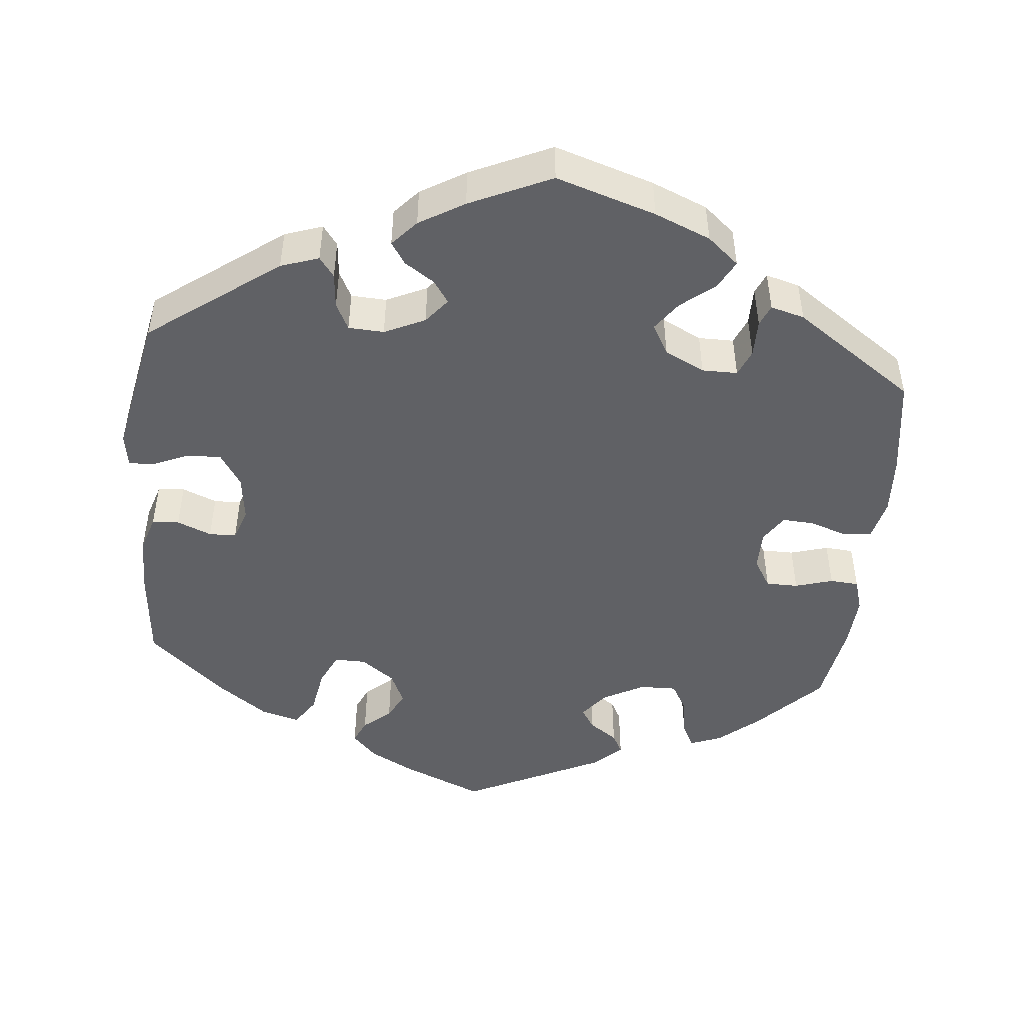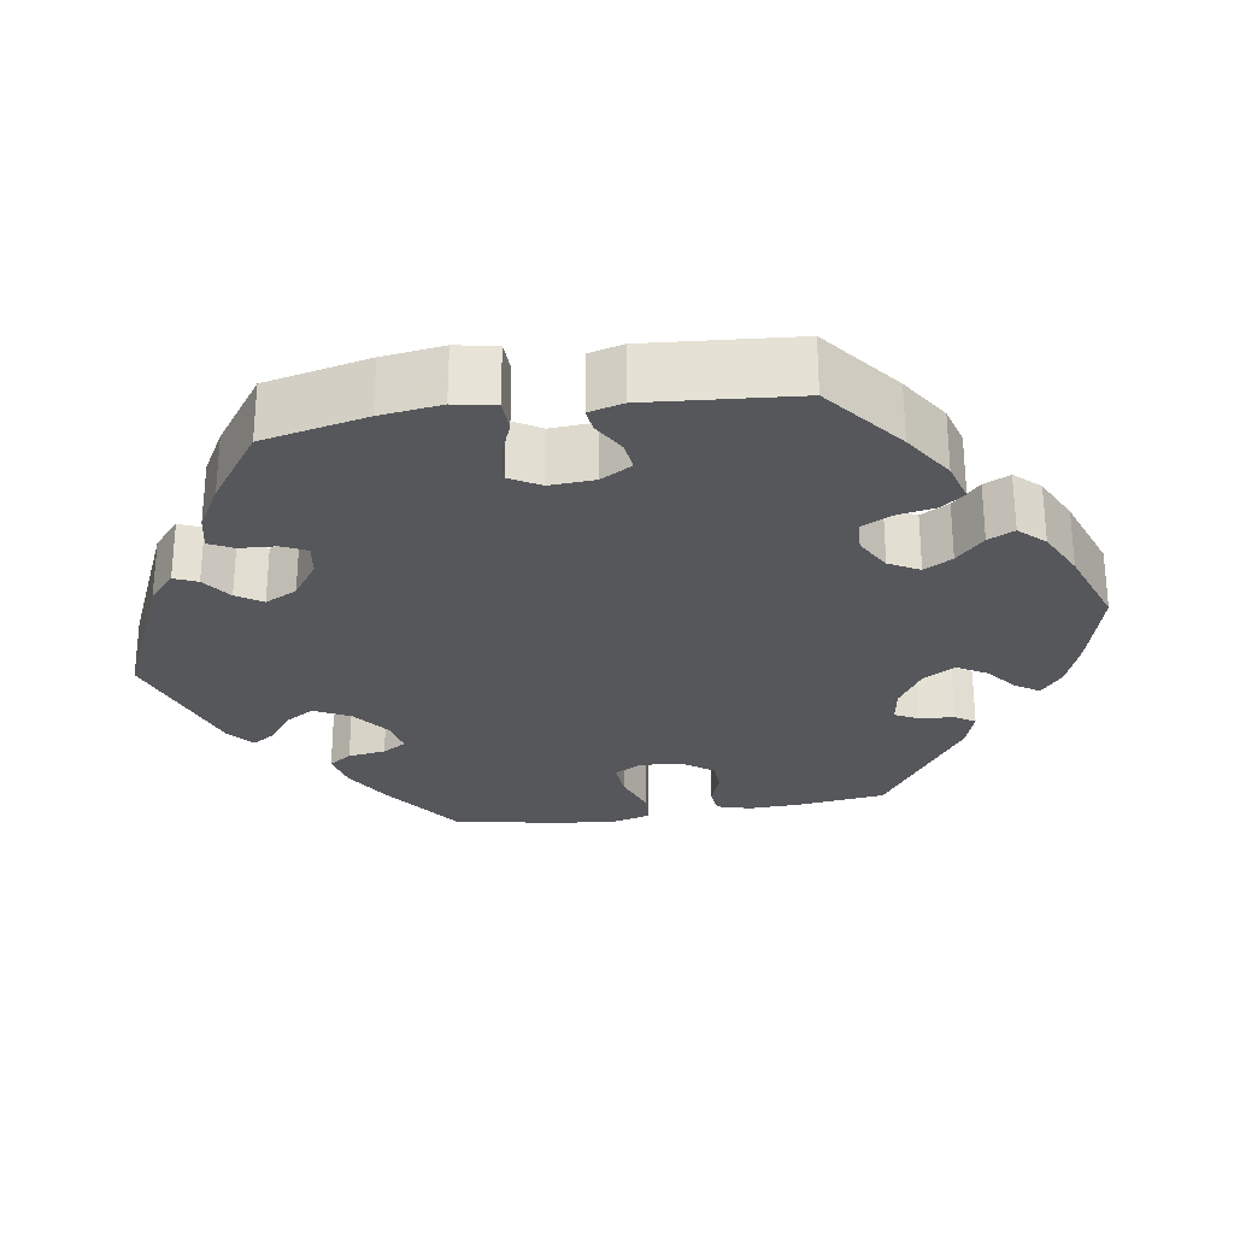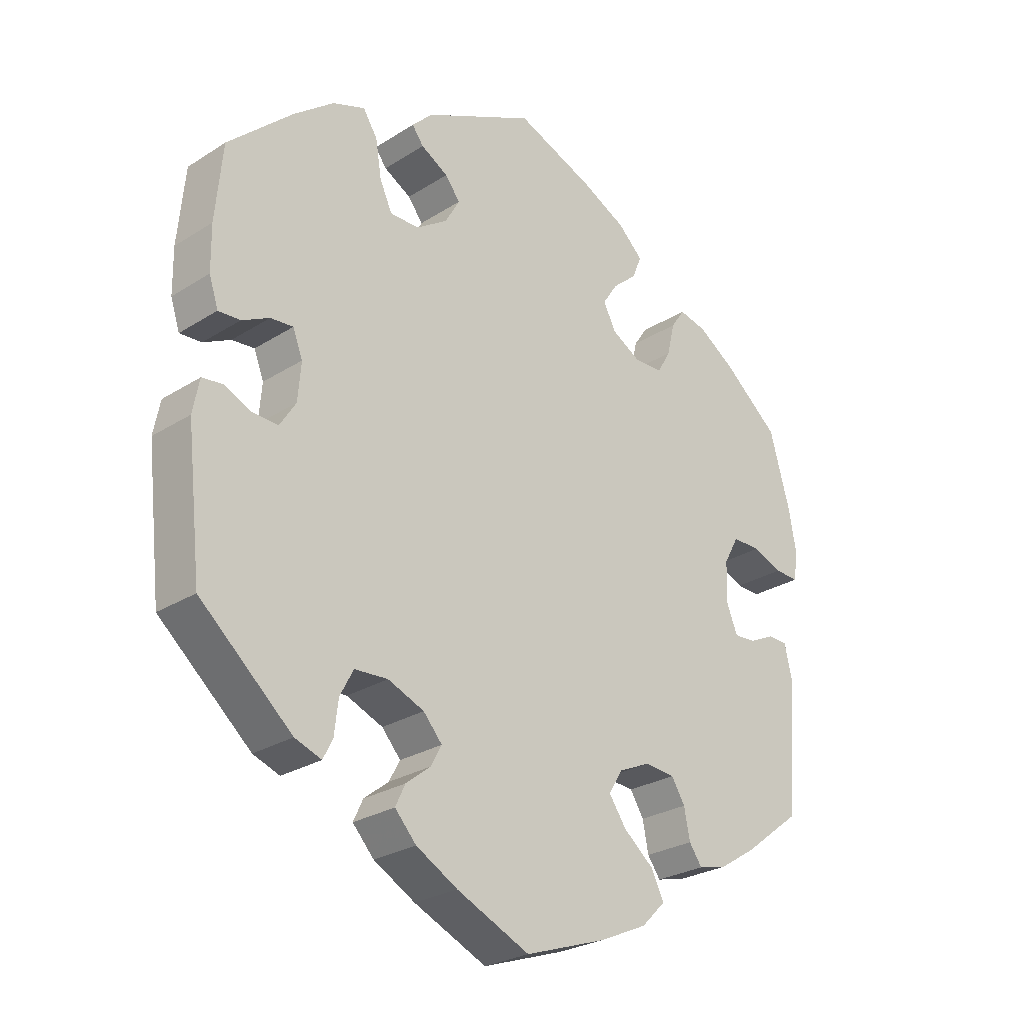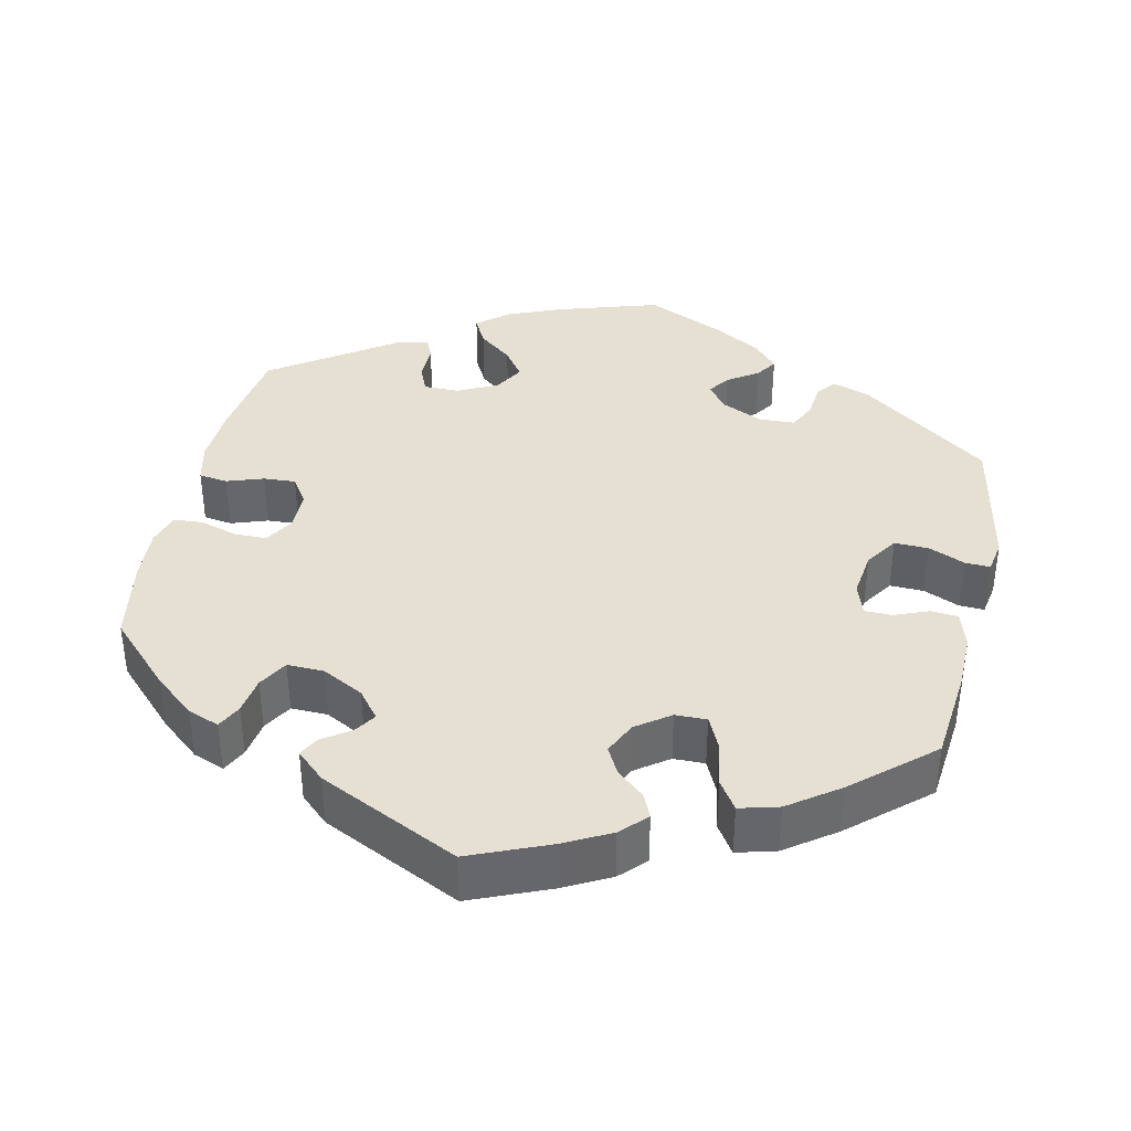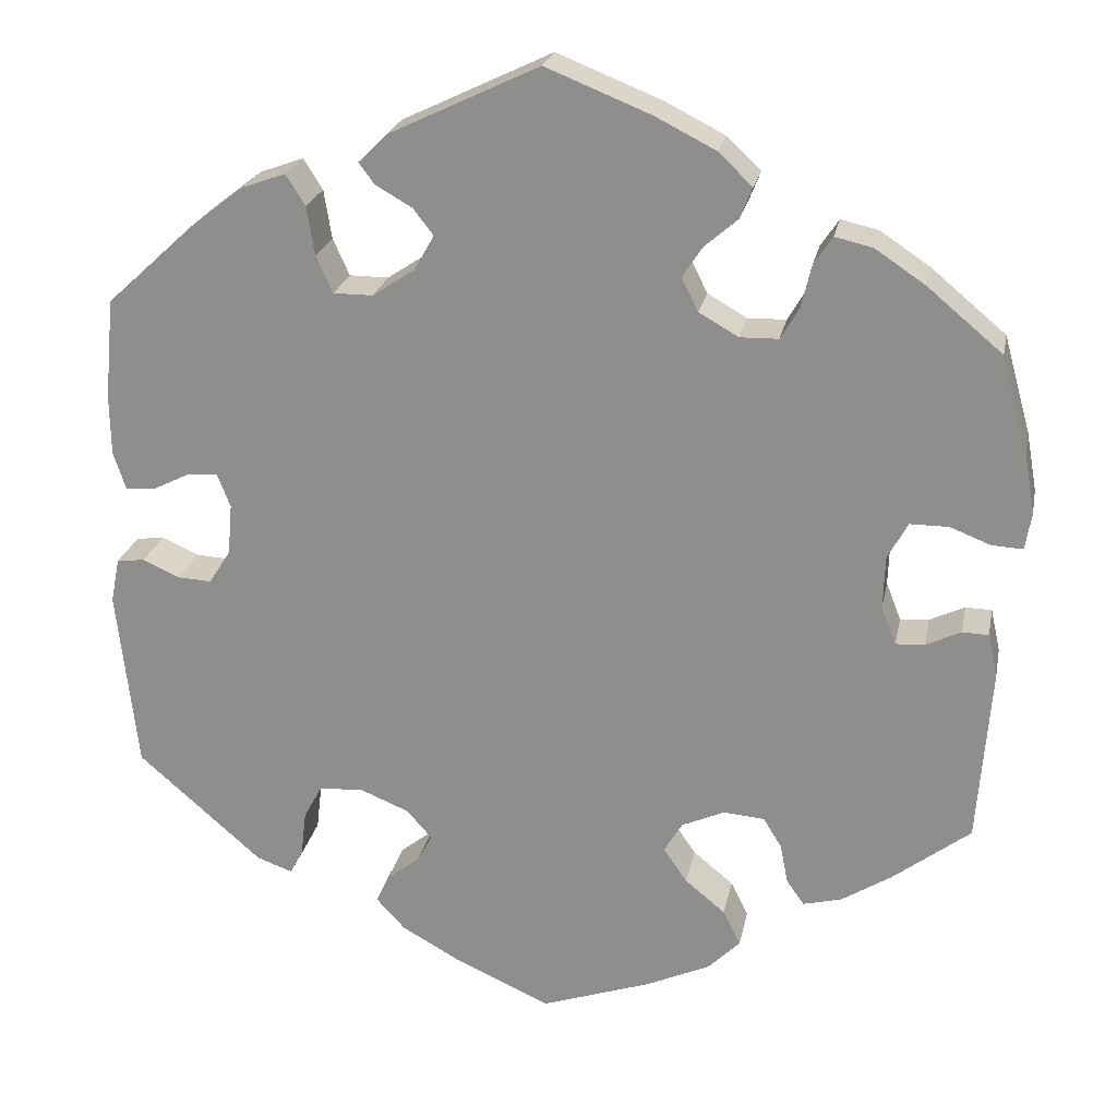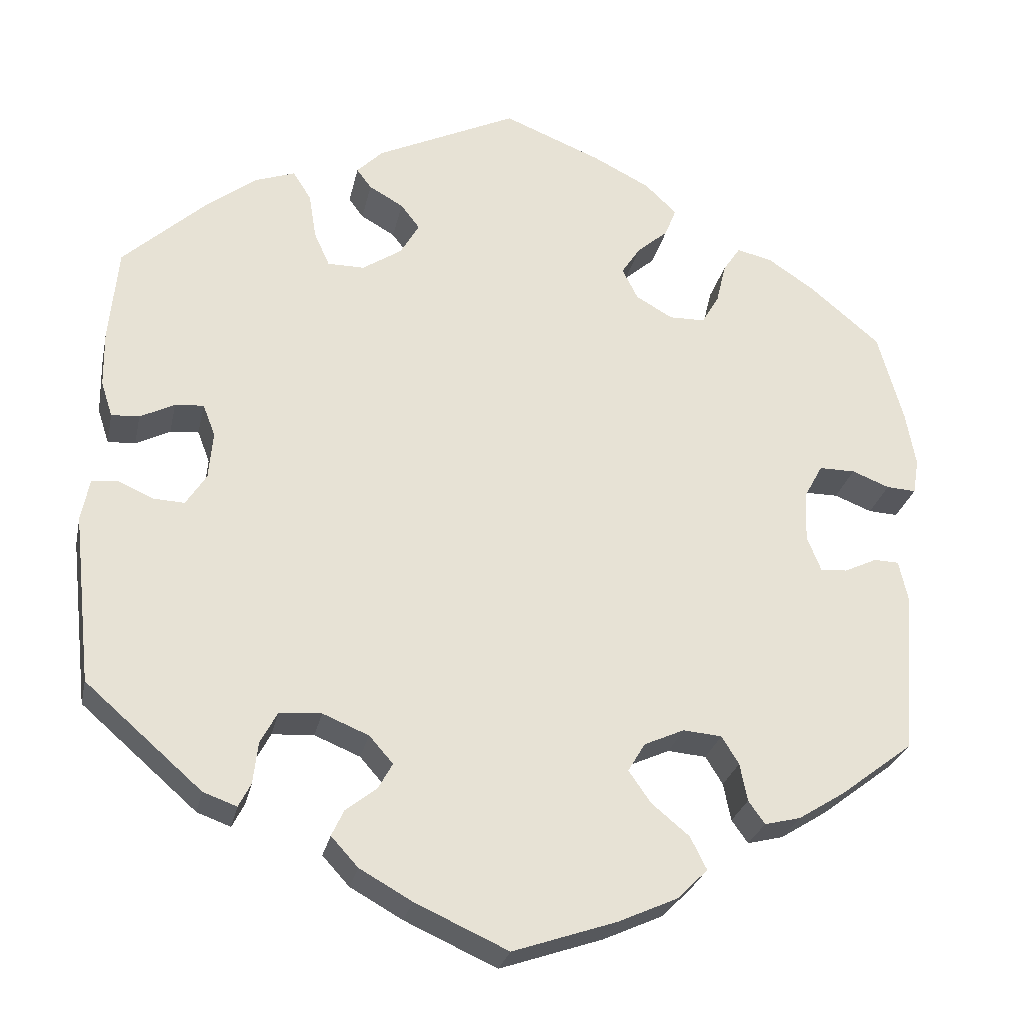
<metadata>
{"format":"obj","ext":"obj","renderer":"f3d","projection":"perspective","resolution":1024,"background":"white","views":[{"elev":-47.9,"azim":-65.7,"up":"+Y"},{"elev":-27.4,"azim":-21.3,"up":"+Y"},{"elev":-26.5,"azim":-45.2,"up":"+Z"},{"elev":38.4,"azim":132.4,"up":"+Y"},{"elev":22.8,"azim":11.1,"up":"+Z"},{"elev":-26.9,"azim":-11.9,"up":"+Z"}]}
</metadata>
<code>
v -0.112 0.07 -0.527
v -0.176 0.07 -0.491
v -0.209 0.07 -0.455
v -0.194 0.07 -0.423
v -0.156 0.07 -0.393
v -0.139 0.07 -0.362
v -0.168 0.07 -0.329
v -0.224 0.07 -0.306
v -0.275 0.07 -0.309
v -0.296 0.07 -0.348
v -0.302 0.07 -0.399
v -0.317 0.07 -0.428
v -0.358 0.07 -0.413
v -0.5 0.07 -0.289
v -0.523 0.07 -0.082
v -0.513 0.07 -0.031
v -0.481 0.07 -0.027
v -0.439 0.07 -0.046
v -0.4 0.07 -0.048
v -0.375 0.07 -0.009
v -0.37 0.07 0.049
v -0.385 0.07 0.088
v -0.42 0.07 0.085
v -0.462 0.07 0.064
v -0.496 0.07 0.062
v -0.51 0.07 0.105
v -0.511 0.07 0.173
v -0.5 0.07 0.289
v -0.4 0.07 0.381
v -0.338 0.07 0.429
v -0.288 0.07 0.447
v -0.266 0.07 0.412
v -0.257 0.07 0.356
v -0.238 0.07 0.314
v -0.193 0.07 0.314
v -0.145 0.07 0.346
v -0.122 0.07 0.386
v -0.145 0.07 0.416
v -0.187 0.07 0.44
v -0.205 0.07 0.464
v -0.173 0.07 0.496
v -0.001 0.07 0.578
v 0.119 0.07 0.53
v 0.188 0.07 0.495
v 0.227 0.07 0.458
v 0.213 0.07 0.423
v 0.175 0.07 0.39
v 0.152 0.07 0.355
v 0.171 0.07 0.317
v 0.216 0.07 0.291
v 0.26 0.07 0.292
v 0.281 0.07 0.328
v 0.293 0.07 0.378
v 0.314 0.07 0.409
v 0.357 0.07 0.399
v 0.414 0.07 0.361
v 0.5 0.07 0.289
v 0.531 0.07 0.178
v 0.543 0.07 0.111
v 0.536 0.07 0.068
v 0.5 0.07 0.07
v 0.454 0.07 0.088
v 0.41 0.07 0.088
v 0.387 0.07 0.046
v 0.385 0.07 -0.015
v 0.402 0.07 -0.058
v 0.435 0.07 -0.056
v 0.475 0.07 -0.037
v 0.505 0.07 -0.038
v 0.516 0.07 -0.087
v 0.501 0.07 -0.288
v 0.412 0.07 -0.356
v 0.355 0.07 -0.392
v 0.311 0.07 -0.403
v 0.291 0.07 -0.375
v 0.282 0.07 -0.329
v 0.261 0.07 -0.295
v 0.214 0.07 -0.291
v 0.165 0.07 -0.313
v 0.144 0.07 -0.348
v 0.171 0.07 -0.387
v 0.217 0.07 -0.425
v 0.237 0.07 -0.465
v 0.2 0.07 -0.502
v 0.127 0.07 -0.535
v 0.001 0.07 -0.578
v -0.112 0 -0.527
v -0.176 0 -0.491
v -0.209 0 -0.455
v -0.194 0 -0.423
v -0.156 0 -0.393
v -0.139 0 -0.362
v -0.168 0 -0.329
v -0.224 0 -0.306
v -0.275 0 -0.309
v -0.296 0 -0.348
v -0.302 0 -0.399
v -0.317 0 -0.428
v -0.358 0 -0.413
v -0.5 0 -0.289
v -0.523 0 -0.082
v -0.513 0 -0.031
v -0.481 0 -0.027
v -0.439 0 -0.046
v -0.4 0 -0.048
v -0.375 0 -0.009
v -0.37 0 0.049
v -0.385 0 0.088
v -0.42 0 0.085
v -0.462 0 0.064
v -0.496 0 0.062
v -0.51 0 0.105
v -0.511 0 0.173
v -0.5 0 0.289
v -0.4 0 0.381
v -0.338 0 0.429
v -0.288 0 0.447
v -0.266 0 0.412
v -0.257 0 0.356
v -0.238 0 0.314
v -0.193 0 0.314
v -0.145 0 0.346
v -0.122 0 0.386
v -0.145 0 0.416
v -0.187 0 0.44
v -0.205 0 0.464
v -0.173 0 0.496
v -0.001 0 0.578
v 0.119 0 0.53
v 0.188 0 0.495
v 0.227 0 0.458
v 0.213 0 0.423
v 0.175 0 0.39
v 0.152 0 0.355
v 0.171 0 0.317
v 0.216 0 0.291
v 0.26 0 0.292
v 0.281 0 0.328
v 0.293 0 0.378
v 0.314 0 0.409
v 0.357 0 0.399
v 0.414 0 0.361
v 0.5 0 0.289
v 0.531 0 0.178
v 0.543 0 0.111
v 0.536 0 0.068
v 0.5 0 0.07
v 0.454 0 0.088
v 0.41 0 0.088
v 0.387 0 0.046
v 0.385 0 -0.015
v 0.402 0 -0.058
v 0.435 0 -0.056
v 0.475 0 -0.037
v 0.505 0 -0.038
v 0.516 0 -0.087
v 0.501 0 -0.288
v 0.412 0 -0.356
v 0.355 0 -0.392
v 0.311 0 -0.403
v 0.291 0 -0.375
v 0.282 0 -0.329
v 0.261 0 -0.295
v 0.214 0 -0.291
v 0.165 0 -0.313
v 0.144 0 -0.348
v 0.171 0 -0.387
v 0.217 0 -0.425
v 0.237 0 -0.465
v 0.2 0 -0.502
v 0.127 0 -0.535
v 0.001 0 -0.578
f 81 82 83 84
f 80 81 84 85
f 73 74 75 76
f 73 76 77
f 72 73 77
f 71 72 77
f 70 71 77 78
f 67 68 69 70
f 66 67 70 78
f 59 60 61 62
f 59 62 63
f 58 59 63
f 57 58 63
f 56 57 63 64
f 52 53 54 55
f 51 52 55 56
f 44 45 46 47
f 44 47 48
f 43 44 48
f 42 43 48
f 41 42 48 49
f 38 39 40 41
f 37 38 41 49
f 30 31 32 33
f 30 33 34
f 29 30 34
f 28 29 34
f 27 28 34 35
f 23 24 25 26
f 22 23 26 27
f 15 16 17 18
f 15 18 19
f 14 15 19
f 13 14 19 20
f 10 11 12 13
f 9 10 13 20
f 2 3 4 5
f 2 5 6
f 1 2 6
f 80 85 86 1
f 65 66 78 79
f 64 65 79
f 51 56 64 79
f 50 51 79 80
f 36 37 49 50
f 35 36 50 80
f 22 27 35
f 21 22 35 80
f 8 9 20 21
f 7 8 21 80
f 6 7 80
f 1 6 80
f 170 169 168 167
f 171 170 167 166
f 162 161 160 159
f 163 162 159
f 163 159 158
f 163 158 157
f 164 163 157 156
f 156 155 154 153
f 164 156 153 152
f 148 147 146 145
f 149 148 145
f 149 145 144
f 149 144 143
f 150 149 143 142
f 141 140 139 138
f 142 141 138 137
f 133 132 131 130
f 134 133 130
f 134 130 129
f 134 129 128
f 135 134 128 127
f 127 126 125 124
f 135 127 124 123
f 119 118 117 116
f 120 119 116
f 120 116 115
f 120 115 114
f 121 120 114 113
f 112 111 110 109
f 113 112 109 108
f 104 103 102 101
f 105 104 101
f 105 101 100
f 106 105 100 99
f 99 98 97 96
f 106 99 96 95
f 91 90 89 88
f 92 91 88
f 92 88 87
f 87 172 171 166
f 165 164 152 151
f 165 151 150
f 165 150 142 137
f 166 165 137 136
f 136 135 123 122
f 166 136 122 121
f 121 113 108
f 166 121 108 107
f 107 106 95 94
f 166 107 94 93
f 166 93 92
f 166 92 87
f 1 87 88 2
f 2 88 89 3
f 3 89 90 4
f 4 90 91 5
f 5 91 92 6
f 6 92 93 7
f 7 93 94 8
f 8 94 95 9
f 9 95 96 10
f 10 96 97 11
f 11 97 98 12
f 12 98 99 13
f 13 99 100 14
f 14 100 101 15
f 15 101 102 16
f 16 102 103 17
f 17 103 104 18
f 18 104 105 19
f 19 105 106 20
f 20 106 107 21
f 21 107 108 22
f 22 108 109 23
f 23 109 110 24
f 24 110 111 25
f 25 111 112 26
f 26 112 113 27
f 27 113 114 28
f 28 114 115 29
f 29 115 116 30
f 30 116 117 31
f 31 117 118 32
f 32 118 119 33
f 33 119 120 34
f 34 120 121 35
f 35 121 122 36
f 36 122 123 37
f 37 123 124 38
f 38 124 125 39
f 39 125 126 40
f 40 126 127 41
f 41 127 128 42
f 42 128 129 43
f 43 129 130 44
f 44 130 131 45
f 45 131 132 46
f 46 132 133 47
f 47 133 134 48
f 48 134 135 49
f 49 135 136 50
f 50 136 137 51
f 51 137 138 52
f 52 138 139 53
f 53 139 140 54
f 54 140 141 55
f 55 141 142 56
f 56 142 143 57
f 57 143 144 58
f 58 144 145 59
f 59 145 146 60
f 60 146 147 61
f 61 147 148 62
f 62 148 149 63
f 63 149 150 64
f 64 150 151 65
f 65 151 152 66
f 66 152 153 67
f 67 153 154 68
f 68 154 155 69
f 69 155 156 70
f 70 156 157 71
f 71 157 158 72
f 72 158 159 73
f 73 159 160 74
f 74 160 161 75
f 75 161 162 76
f 76 162 163 77
f 77 163 164 78
f 78 164 165 79
f 79 165 166 80
f 80 166 167 81
f 81 167 168 82
f 82 168 169 83
f 83 169 170 84
f 84 170 171 85
f 85 171 172 86
f 86 172 87 1

</code>
